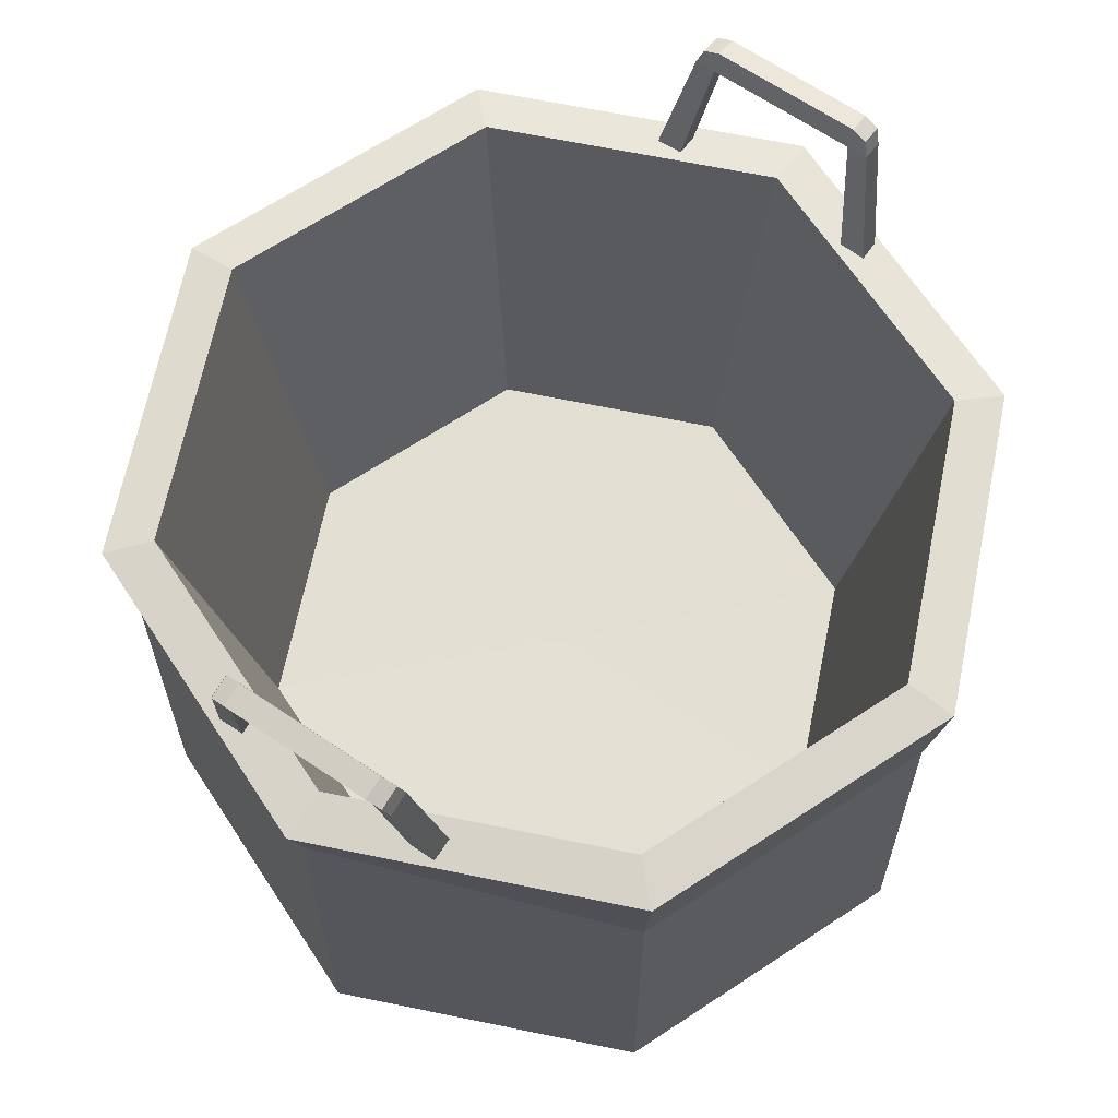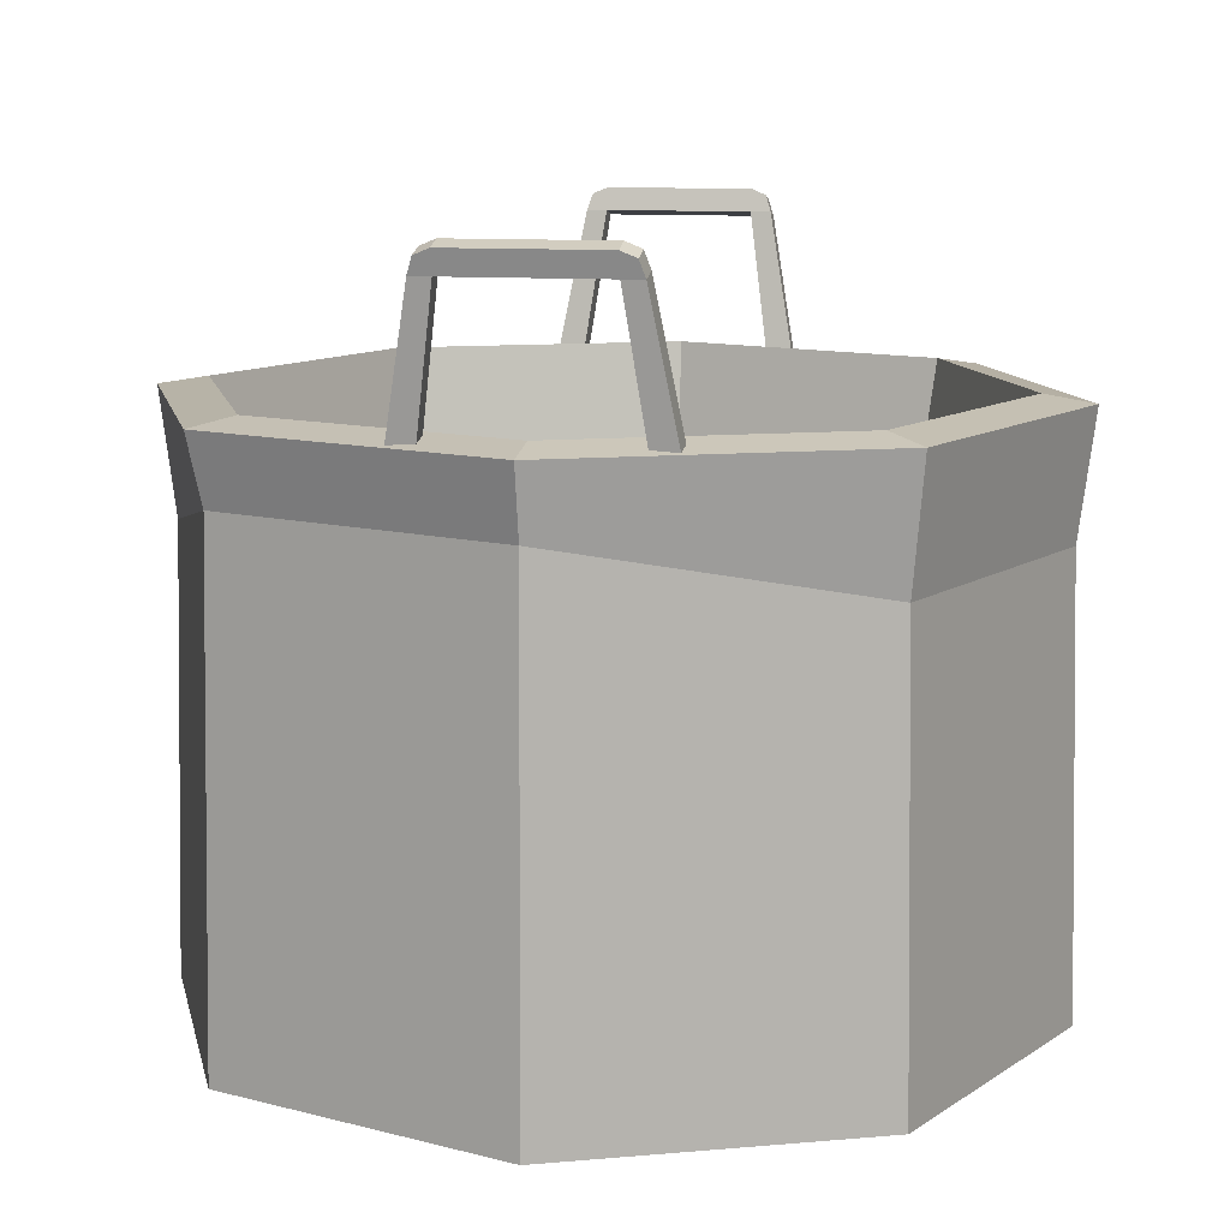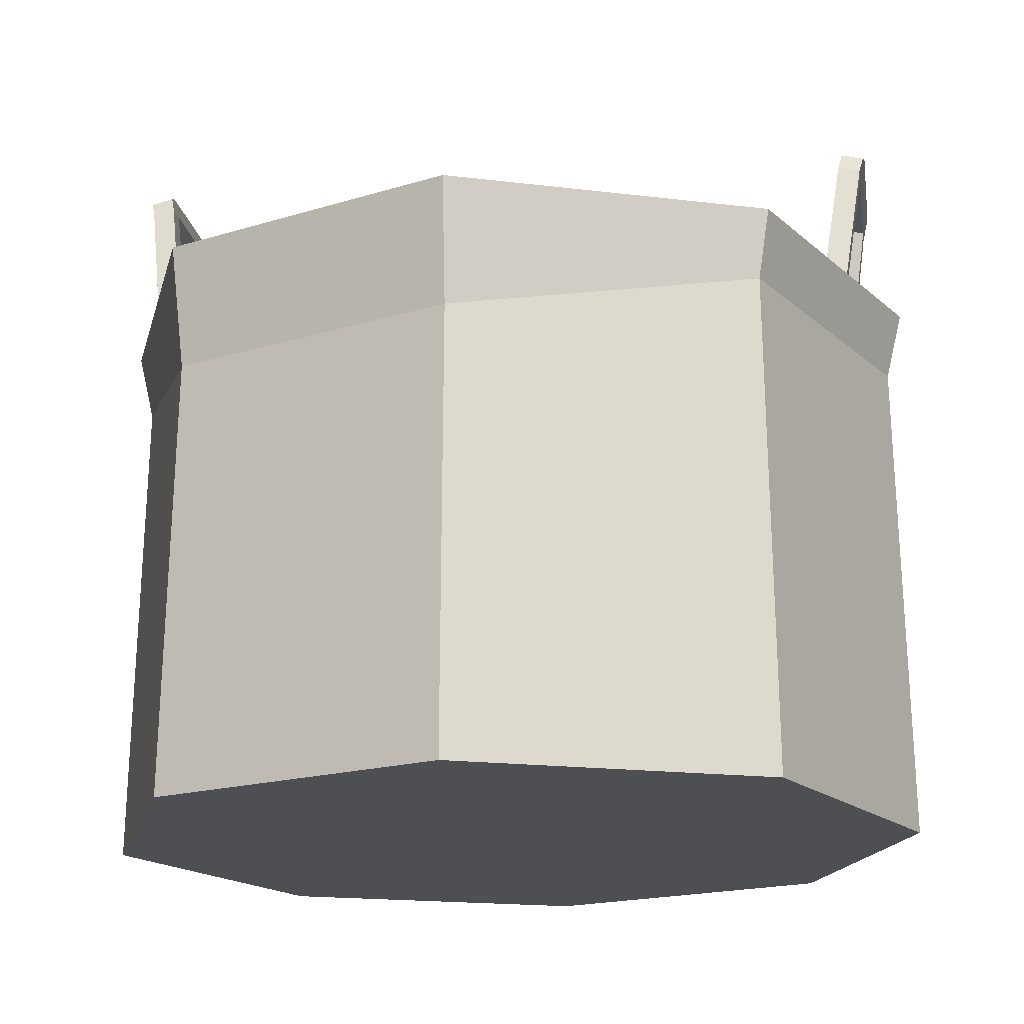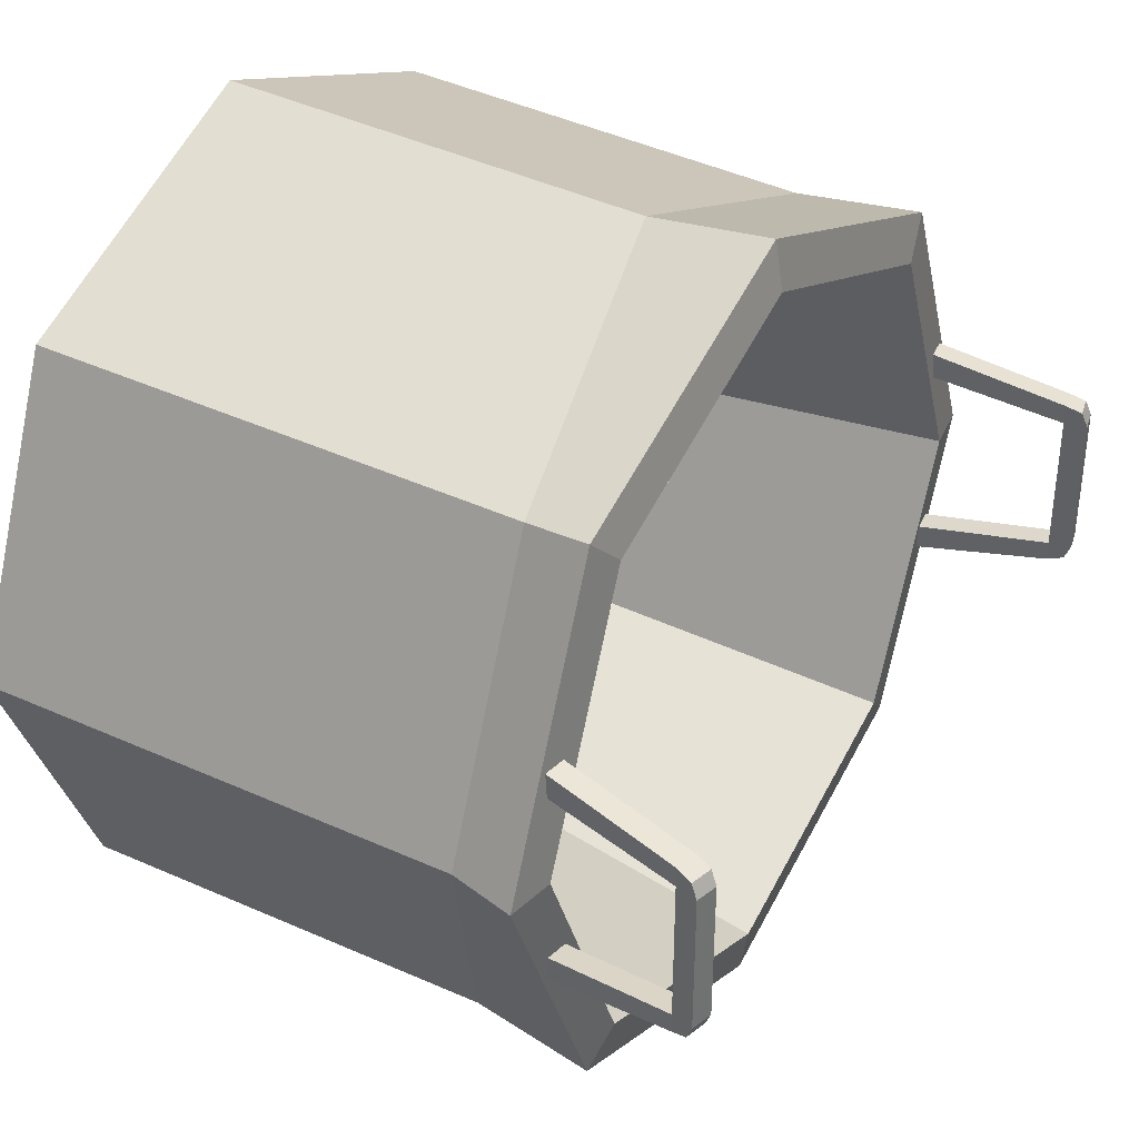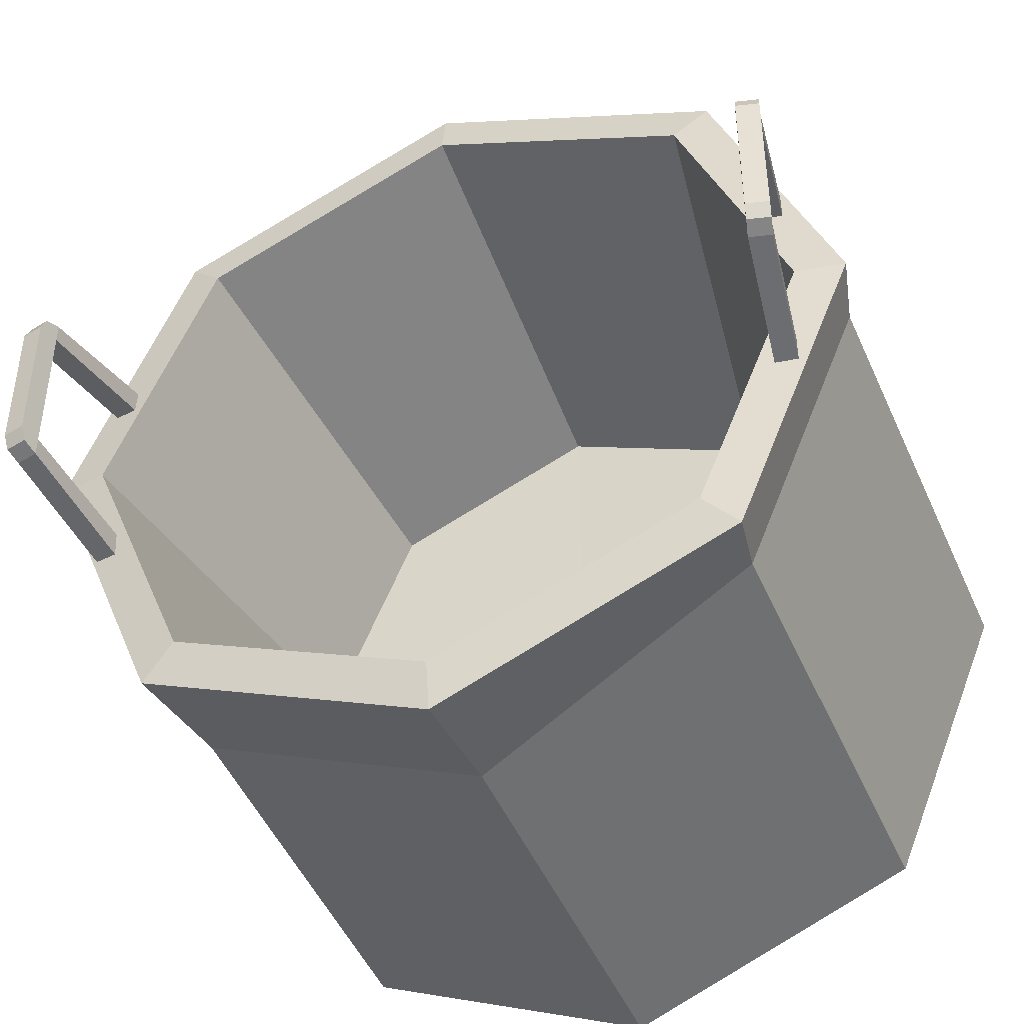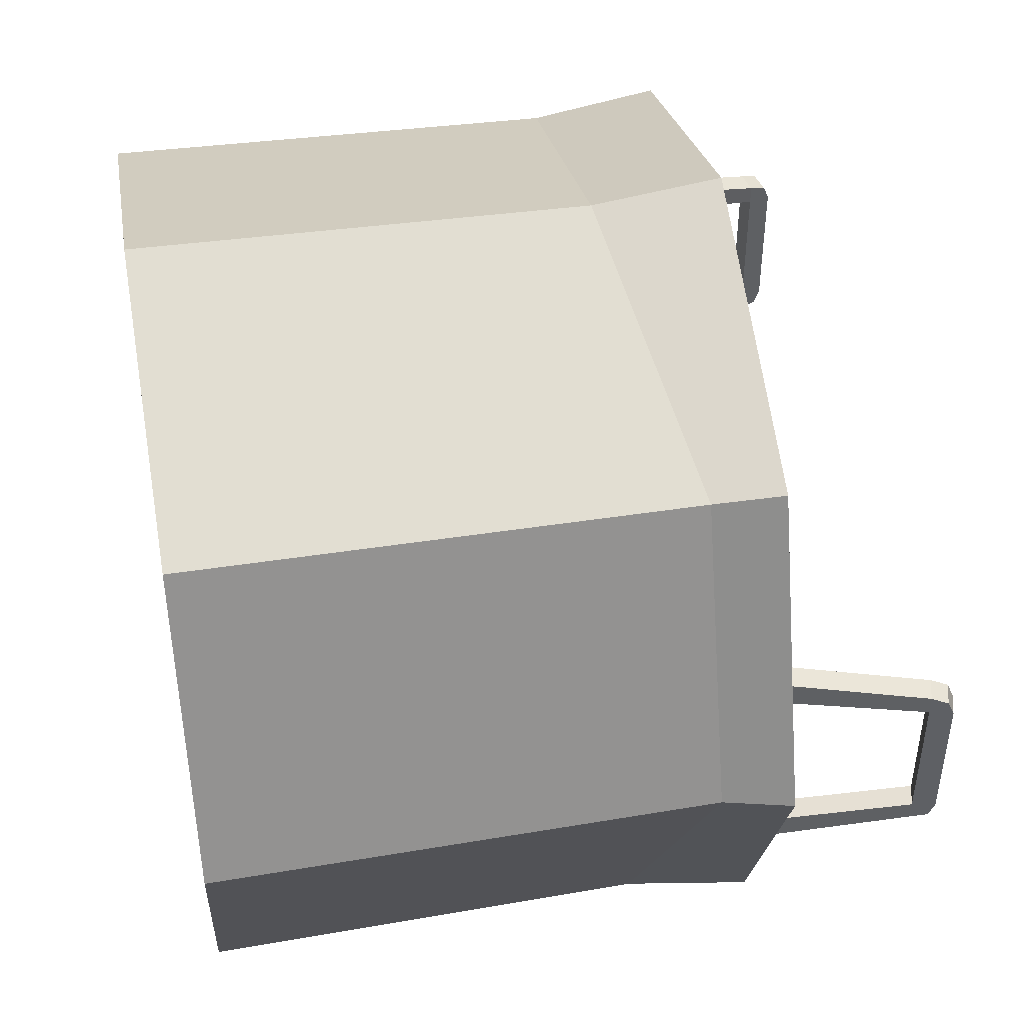
<metadata>
{"format":"obj","ext":"obj","renderer":"f3d","projection":"perspective","resolution":1024,"background":"white","views":[{"elev":66.8,"azim":-55.9,"up":"+Y"},{"elev":11.1,"azim":100.3,"up":"+Y"},{"elev":-17.8,"azim":8.9,"up":"+Y"},{"elev":37.4,"azim":121.2,"up":"+Z"},{"elev":-44.1,"azim":-158.3,"up":"+Z"},{"elev":46.8,"azim":80.2,"up":"+Z"}]}
</metadata>
<code>
v -25.49 49.04 -4.923
v -27.04 48.65 -4.923
v -25.88 50.59 -4.923
v -27.43 50.2 -4.923
v -25.88 50.59 5.218
v -27.43 50.2 5.218
v -25.49 49.04 5.218
v -27.04 48.65 5.218
v -25.49 49.04 -6.325
v -27.04 48.65 -6.325
v -27.33 49.77 -5.95
v -25.77 50.16 -5.95
v -25.77 50.16 6.244
v -27.33 49.77 6.244
v -27.04 48.65 6.62
v -25.49 49.04 6.62
v -24.15 39.4 -6.288
v -25.7 39.01 -6.288
v -25.7 39.01 -8.067
v -24.15 39.4 -8.067
v -24.15 39.4 6.582
v -25.7 39.01 6.582
v -24.15 39.4 8.362
v -25.7 39.01 8.362
v 25.64 49.04 4.923
v 27.19 48.65 4.923
v 26.03 50.59 4.923
v 27.58 50.2 4.923
v 26.03 50.59 -5.218
v 27.58 50.2 -5.218
v 25.64 49.04 -5.218
v 27.19 48.65 -5.218
v 25.64 49.04 6.325
v 27.19 48.65 6.325
v 27.47 49.77 5.95
v 25.92 50.16 5.95
v 25.92 50.16 -6.245
v 27.47 49.77 -6.245
v 27.19 48.65 -6.62
v 25.64 49.04 -6.62
v 24.29 39.4 6.288
v 25.85 39.01 6.288
v 25.85 39.01 8.067
v 24.29 39.4 8.067
v 24.29 39.4 -6.583
v 25.85 39.01 -6.583
v 24.29 39.4 -8.362
v 25.85 39.01 -8.362
v 20.67 0 -20.67
v -7.6e-05 0 -29.23
v -20.67 0 -20.67
v -29.23 0 0
v -20.67 0 20.67
v -7.6e-05 0 29.23
v 20.67 0 20.67
v 29.23 0 0
v 20.98 39.3 -20.98
v -7.6e-05 39.3 -29.67
v -20.98 39.3 -20.98
v -29.67 39.3 0
v -20.98 39.3 20.98
v -7.6e-05 39.3 29.67
v 20.98 39.3 20.98
v 29.67 39.3 0
v -7.6e-05 0 0
v 18.54 39.88 -18.54
v -7.6e-05 39.88 -26.22
v -18.54 39.88 -18.54
v -26.22 39.88 0
v -18.54 39.88 18.54
v -7.6e-05 39.88 26.22
v 18.54 39.88 18.54
v 26.22 39.88 0
v 14.88 10.38 -14.88
v -1.5e-05 10.38 -21.04
v -7.6e-05 9.975 0
v -14.88 10.38 -14.88
v -21.04 10.38 0
v -14.88 10.38 14.88
v -1.5e-05 10.38 21.04
v 14.88 10.38 14.88
v 21.04 10.38 0
v 28.54 34.56 0
v 20.18 34.56 20.18
v -7.6e-05 30.58 28.54
v -20.18 30.58 20.18
v -28.54 34.56 0
v -20.18 34.56 -20.18
v -7.6e-05 30.58 -28.54
v 20.18 30.58 -20.18
f 9 10 11 12
f 3 4 6 5
f 13 14 15 16
f 7 8 2 1
f 2 8 6 4
f 7 1 3 5
f 2 4 11 10
f 4 3 12 11
f 3 1 9 12
f 5 6 14 13
f 6 8 15 14
f 7 5 13 16
f 1 2 18 17
f 2 10 19 18
f 10 9 20 19
f 9 1 17 20
f 8 7 21 22
f 7 16 23 21
f 16 15 24 23
f 15 8 22 24
f 33 34 35 36
f 27 28 30 29
f 37 38 39 40
f 31 32 26 25
f 26 32 30 28
f 31 25 27 29
f 26 28 35 34
f 28 27 36 35
f 27 25 33 36
f 29 30 38 37
f 30 32 39 38
f 31 29 37 40
f 25 26 42 41
f 26 34 43 42
f 34 33 44 43
f 33 25 41 44
f 32 31 45 46
f 31 40 47 45
f 40 39 48 47
f 39 32 46 48
f 49 50 89 90
f 50 51 88 89
f 51 52 87 88
f 52 53 86 87
f 53 54 85 86
f 54 55 84 85
f 55 56 83 84
f 56 49 90 83
f 50 49 65
f 51 50 65
f 52 51 65
f 53 52 65
f 54 53 65
f 55 54 65
f 56 55 65
f 49 56 65
f 74 75 76
f 75 77 76
f 77 78 76
f 78 79 76
f 79 80 76
f 80 81 76
f 81 82 76
f 82 74 76
f 57 58 67 66
f 58 59 68 67
f 59 60 69 68
f 60 61 70 69
f 61 62 71 70
f 62 63 72 71
f 63 64 73 72
f 64 57 66 73
f 66 67 75 74
f 67 68 77 75
f 68 69 78 77
f 69 70 79 78
f 70 71 80 79
f 71 72 81 80
f 72 73 82 81
f 73 66 74 82
f 84 83 64 63
f 85 84 63 62
f 86 85 62 61
f 87 86 61 60
f 88 87 60 59
f 89 88 59 58
f 90 89 58 57
f 83 90 57 64

</code>
